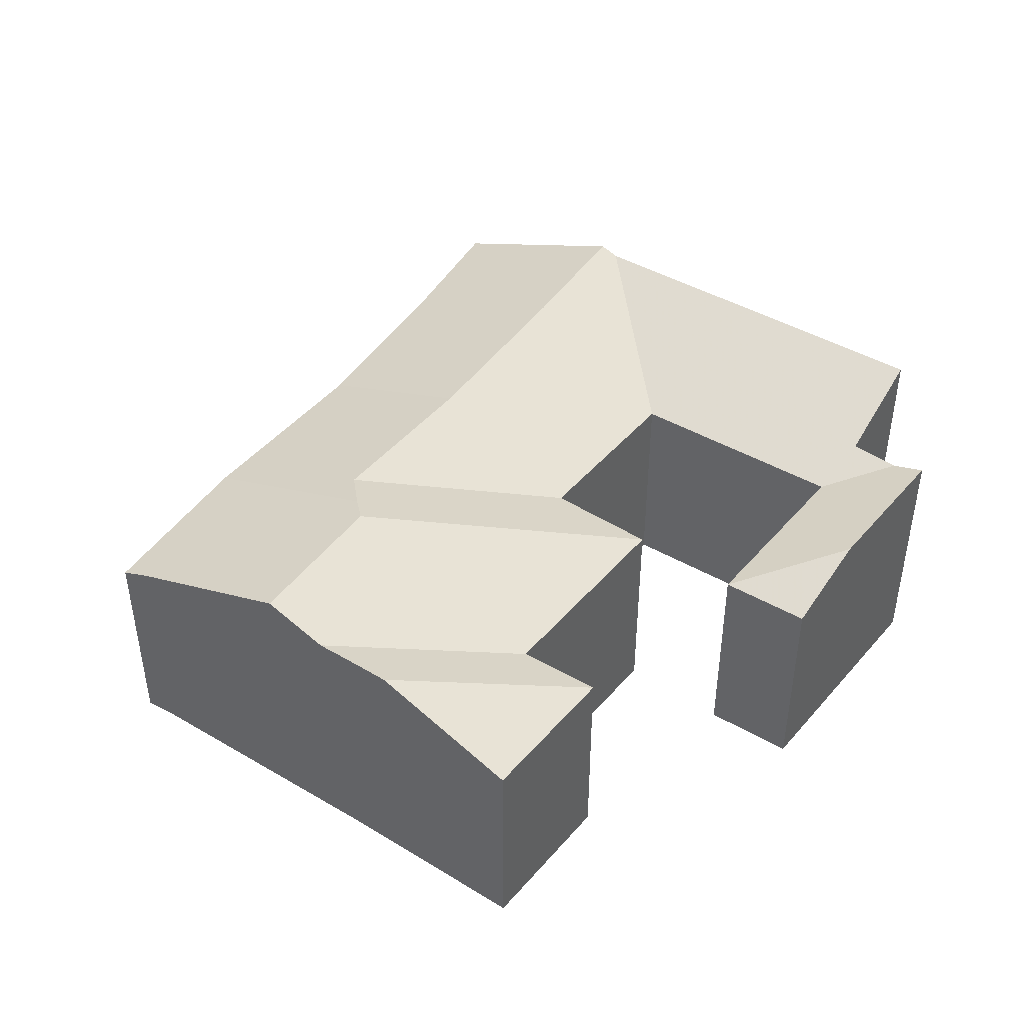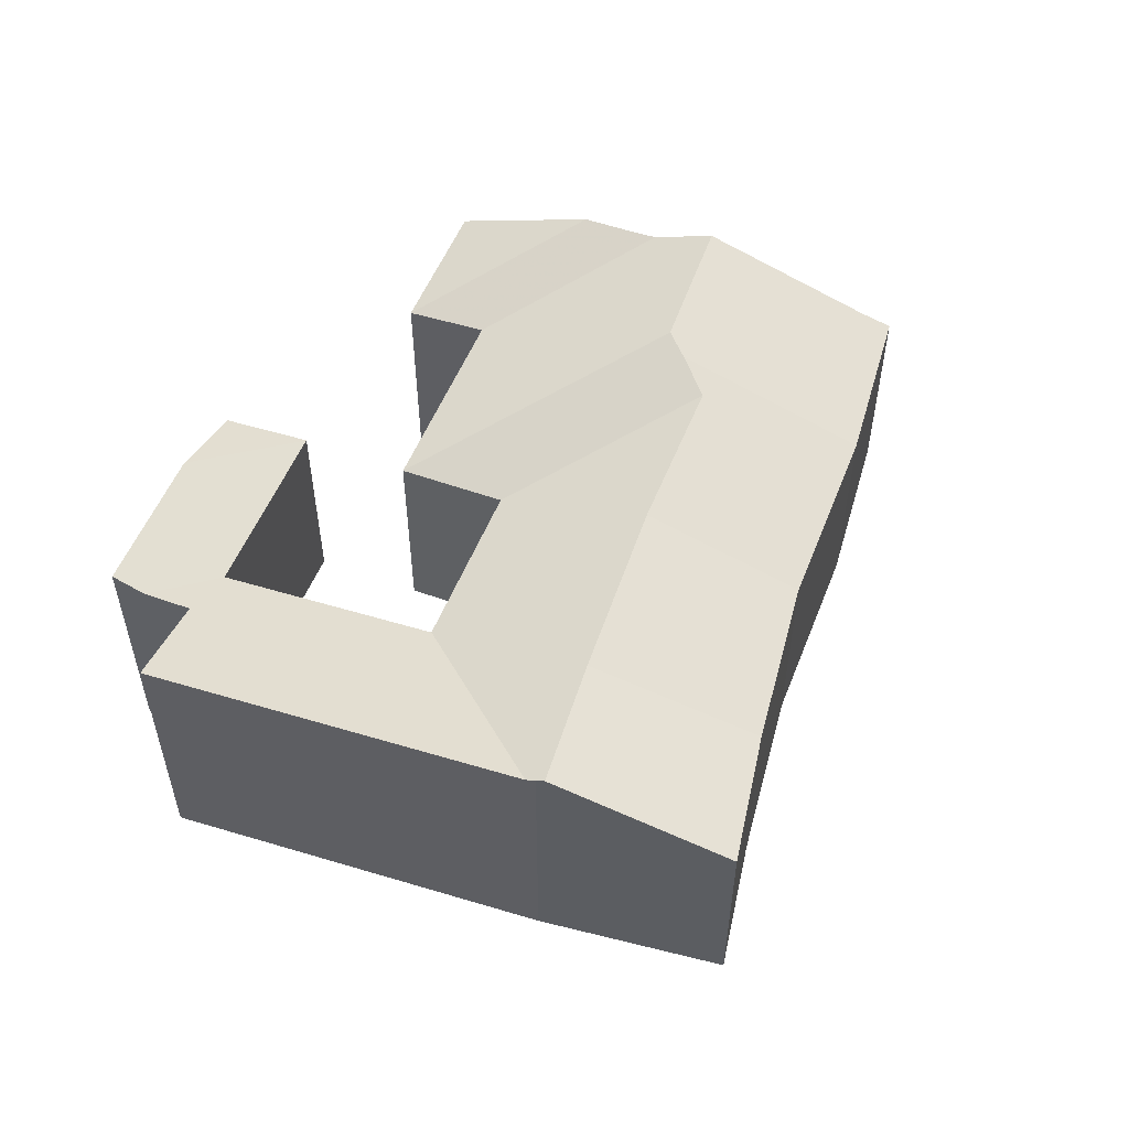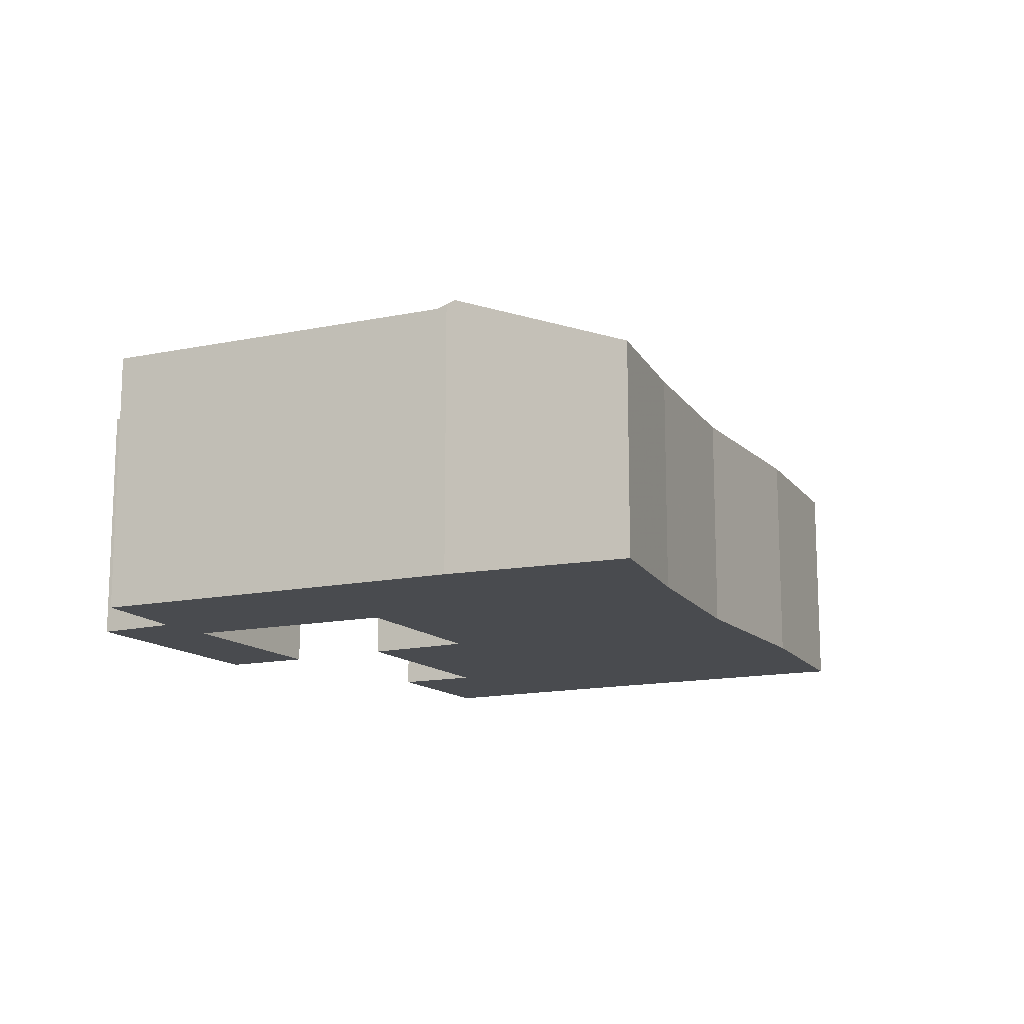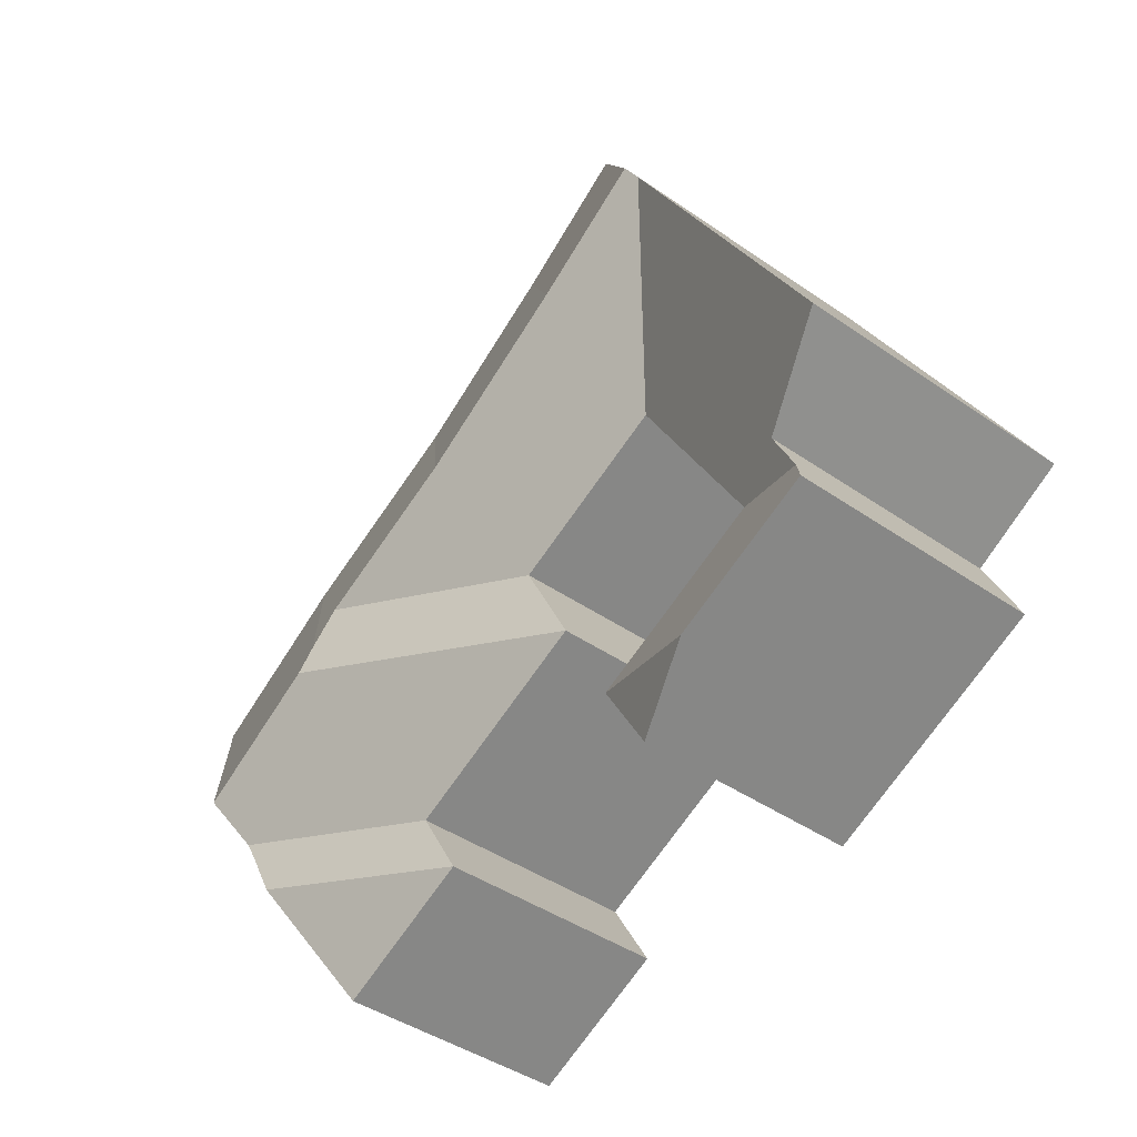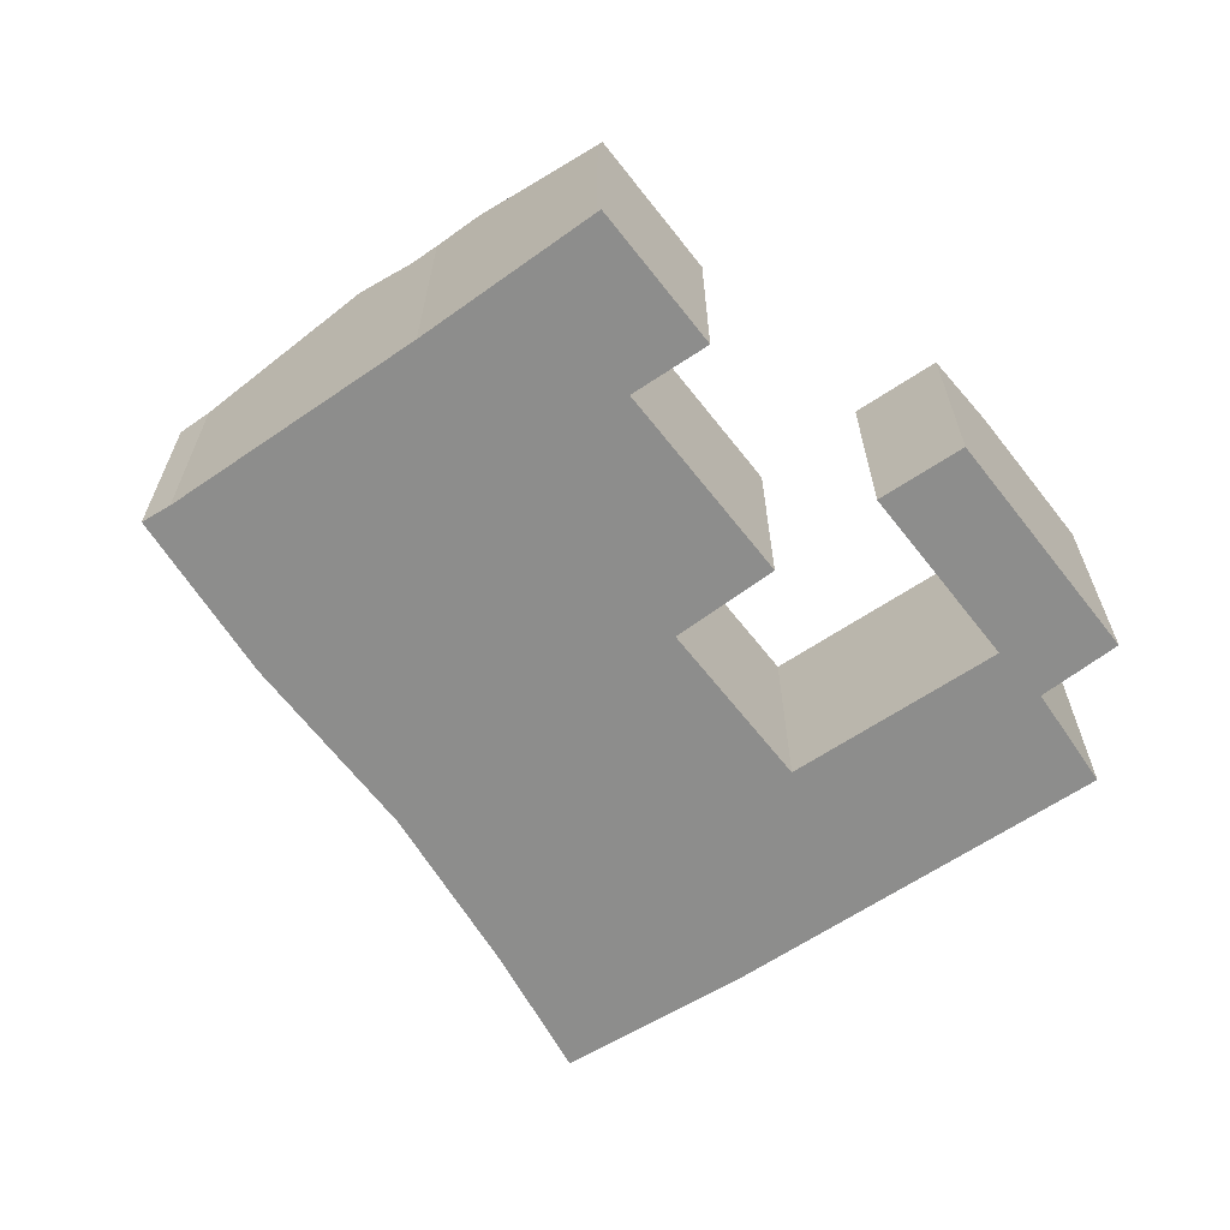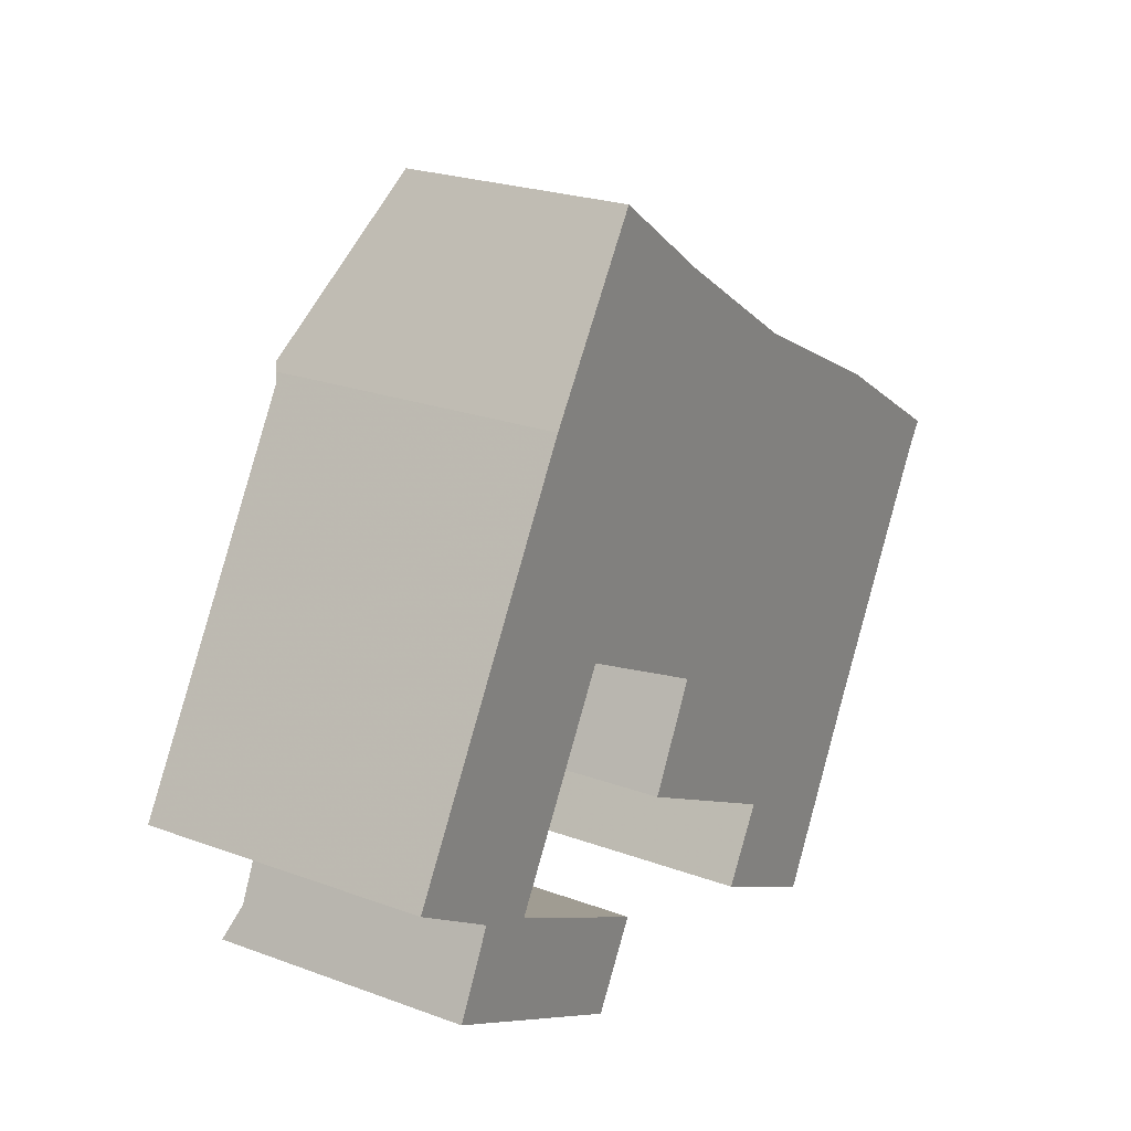
<metadata>
{"format":"obj","ext":"obj","renderer":"f3d","projection":"perspective","resolution":1024,"background":"white","views":[{"elev":44.7,"azim":154.2,"up":"+Y"},{"elev":54.3,"azim":-41.7,"up":"+Y"},{"elev":-14.2,"azim":-34.9,"up":"+Y"},{"elev":-41.7,"azim":-130.2,"up":"+Z"},{"elev":-64.5,"azim":154.5,"up":"+Y"},{"elev":23.1,"azim":-57.8,"up":"+Z"}]}
</metadata>
<code>
v -0.7582 -0.06267 1.924
v -0.6896 -0.04494 1.944
v -0.7052 -0.05681 1.916
v -0.7122 -0.06206 1.903
v -0.713 -0.06267 1.902
v -0.8242 -0.06267 1.946
v -0.8395 -0.06267 1.92
v -0.8665 -0.05173 1.934
v -0.9129 -0.05173 1.957
v -0.9077 -0.05587 1.967
v -0.8814 -0.06267 1.975
v -0.9001 -0.05547 1.982
v -0.9306 -0.04256 2
v -0.8649 -0.04254 2.111
v -0.8435 -0.06267 2.039
v -0.79 -0.06267 2.141
v -0.8229 -0.04161 2.093
v -0.8616 -0.04026 2.116
v -0.8277 -0.06267 2.168
v -0.74 -0.06267 2.108
v -0.7672 -0.04302 2.061
v -0.8632 -0.04133 2.114
v -0.7171 -0.04313 2.036
v -0.7902 -0.06267 2.012
v -0.7441 -0.06267 1.948
v -0.6765 -0.0452 1.968
v -0.6816 -0.04515 1.959
v -0.6816 -0.1358 1.959
v -0.7052 -0.1358 1.916
v -0.7052 -0.05681 1.916
v -0.6896 -0.04494 1.944
v -0.6816 -0.04515 1.959
v -0.7052 -0.1358 1.916
v -0.7122 -0.1358 1.903
v -0.7122 -0.06206 1.903
v -0.7052 -0.05681 1.916
v -0.7122 -0.1358 1.903
v -0.713 -0.1358 1.902
v -0.713 -0.06267 1.902
v -0.7122 -0.06206 1.903
v -0.713 -0.1358 1.902
v -0.7582 -0.1358 1.924
v -0.7582 -0.06267 1.924
v -0.713 -0.06267 1.902
v -0.7582 -0.06267 1.924
v -0.7582 -0.1358 1.924
v -0.7441 -0.1358 1.948
v -0.7441 -0.06267 1.948
v -0.8073 -0.1358 1.979
v -0.8073 -0.06267 1.979
v -0.7441 -0.06267 1.948
v -0.7441 -0.1358 1.948
v -0.8073 -0.1358 1.979
v -0.7902 -0.1358 2.012
v -0.7902 -0.06267 2.012
v -0.8073 -0.06267 1.979
v -0.7902 -0.06267 2.012
v -0.7902 -0.1358 2.012
v -0.8435 -0.1358 2.039
v -0.8435 -0.06267 2.039
v -0.8814 -0.1358 1.975
v -0.8814 -0.06267 1.975
v -0.8435 -0.06267 2.039
v -0.8435 -0.1358 2.039
v -0.8814 -0.1358 1.975
v -0.8242 -0.1358 1.946
v -0.8242 -0.06267 1.946
v -0.8814 -0.06267 1.975
v -0.8395 -0.06267 1.92
v -0.8242 -0.06267 1.946
v -0.8242 -0.1358 1.946
v -0.8395 -0.1358 1.92
v -0.8395 -0.1358 1.92
v -0.9129 -0.1358 1.957
v -0.9129 -0.05173 1.957
v -0.8665 -0.05173 1.934
v -0.8395 -0.06267 1.92
v -0.9001 -0.1358 1.982
v -0.9001 -0.05547 1.982
v -0.9077 -0.05587 1.967
v -0.9129 -0.1358 1.957
v -0.9129 -0.05173 1.957
v -0.9306 -0.1358 2
v -0.9306 -0.04256 2
v -0.9001 -0.05547 1.982
v -0.9001 -0.1358 1.982
v -0.8632 -0.1358 2.114
v -0.8277 -0.1358 2.168
v -0.8277 -0.06267 2.168
v -0.8277 -0.1358 2.168
v -0.79 -0.1358 2.141
v -0.79 -0.06267 2.141
v -0.74 -0.1358 2.108
v -0.6805 -0.1358 2.077
v -0.6805 -0.06267 2.077
v -0.7124 -0.03911 2.021
v -0.7098 -0.03657 2.011
v -0.6659 -0.03746 1.986
v -0.6366 -0.05891 2.038
v -0.6366 -0.1358 2.038
v -0.9306 -0.1358 2
v -0.9001 -0.1358 1.982
v -0.8814 -0.1358 1.975
v -0.9129 -0.1358 1.957
v -0.8632 -0.1358 2.114
v -0.8435 -0.1358 2.039
v -0.8395 -0.1358 1.92
v -0.8277 -0.1358 2.168
v -0.8242 -0.1358 1.946
v -0.7902 -0.1358 2.012
v -0.79 -0.1358 2.141
v -0.8073 -0.1358 1.979
v -0.7441 -0.1358 1.948
v -0.74 -0.1358 2.108
v -0.7582 -0.1358 1.924
v -0.713 -0.1358 1.902
v -0.6816 -0.1358 1.959
v -0.6805 -0.1358 2.077
v -0.6366 -0.1358 2.038
v -0.6308 -0.1358 2.046
v -0.6308 -0.06267 2.046
f 1 2 3
f 1 3 4
f 1 4 5
f 6 7 8
f 9 10 11
f 9 11 6
f 9 6 8
f 12 13 14
f 11 10 15
f 15 10 12
f 15 12 14
f 16 17 18
f 16 18 19
f 16 20 21
f 16 21 17
f 22 18 17
f 14 22 17
f 14 17 21
f 15 14 21
f 15 21 23
f 15 23 24
f 1 25 26
f 1 26 27
f 1 27 2
f 28 29 30
f 28 30 31
f 28 31 32
f 33 34 35
f 33 35 36
f 37 38 39
f 37 39 40
f 41 42 43
f 41 43 44
f 45 46 47
f 45 47 48
f 49 50 51
f 49 51 52
f 53 54 55
f 53 55 56
f 57 58 59
f 57 59 60
f 61 62 63
f 61 63 64
f 65 66 67
f 65 67 68
f 69 70 71
f 69 71 72
f 73 74 75
f 73 75 76
f 73 76 77
f 78 79 80
f 78 80 81
f 81 80 82
f 83 84 85
f 83 85 86
f 87 22 14
f 87 14 13
f 87 13 83
f 88 19 18
f 88 18 22
f 88 22 87
f 89 90 91
f 89 91 92
f 20 16 91
f 20 91 93
f 94 95 20
f 94 20 93
f 95 96 23
f 95 23 20
f 20 23 21
f 96 97 50
f 96 50 24
f 96 24 23
f 97 98 26
f 97 26 25
f 97 25 50
f 26 98 99
f 27 26 99
f 28 27 99
f 28 99 100
f 101 102 103
f 103 102 104
f 105 101 103
f 105 103 106
f 103 104 107
f 108 105 106
f 109 103 107
f 108 106 110
f 111 108 110
f 110 112 113
f 111 110 113
f 114 111 113
f 113 115 116
f 114 113 116
f 114 116 117
f 118 114 117
f 118 117 119
f 120 118 119
f 121 95 94
f 121 94 120
f 98 97 96
f 99 98 96
f 121 99 95
f 95 99 96
f 99 121 120
f 99 120 100

</code>
